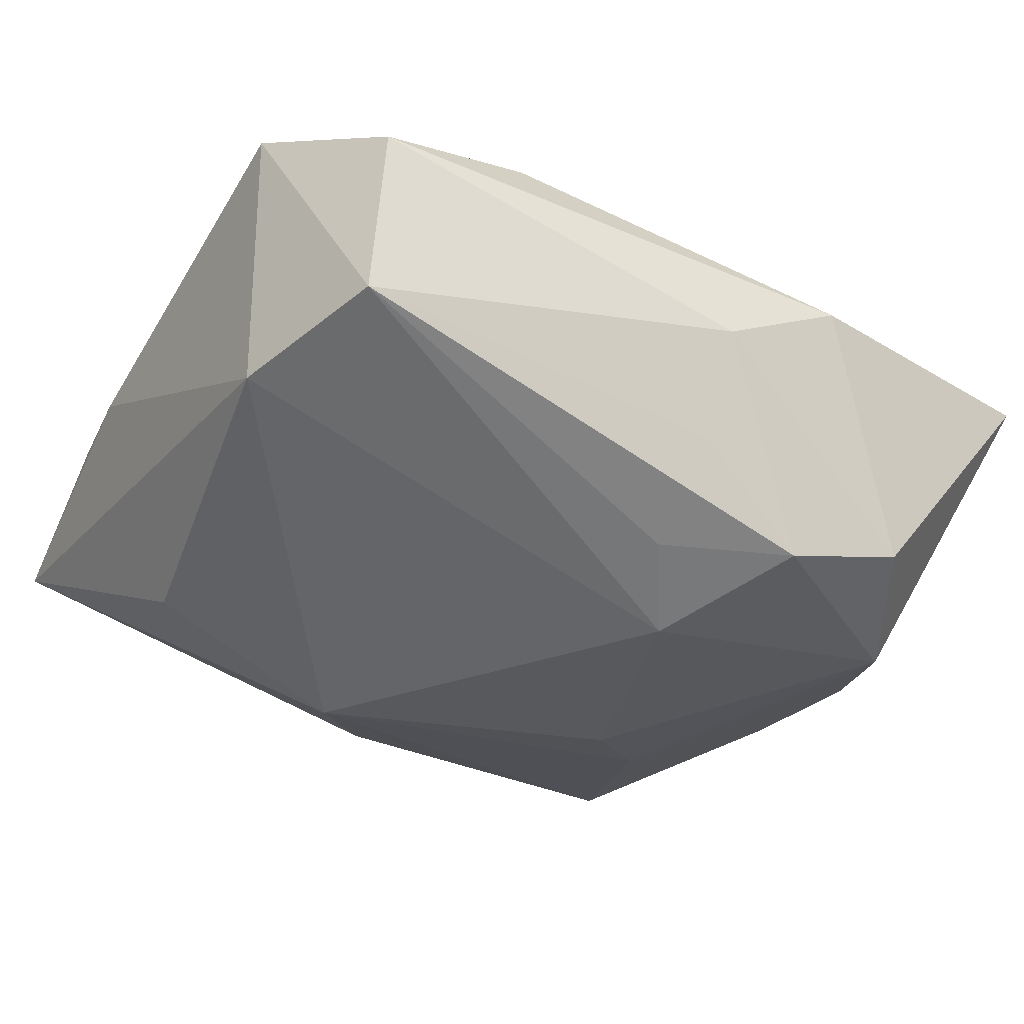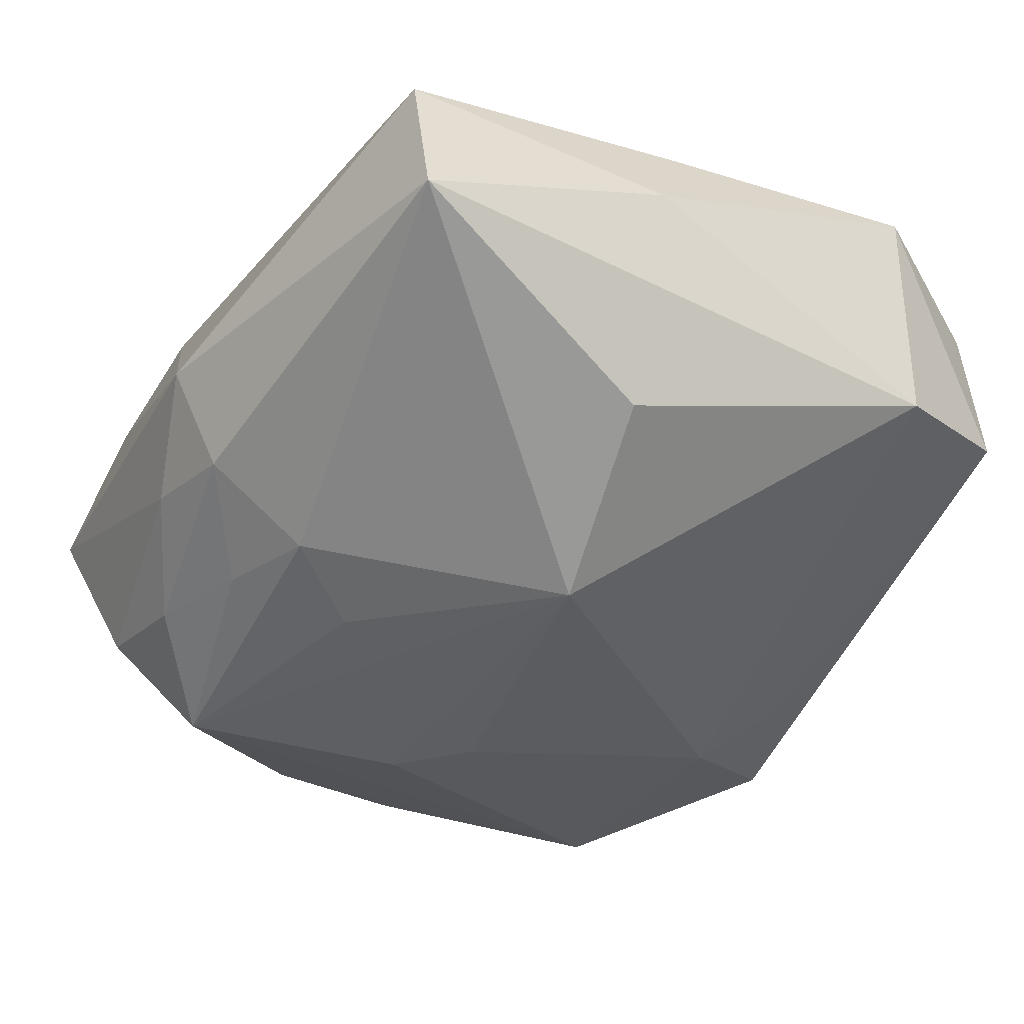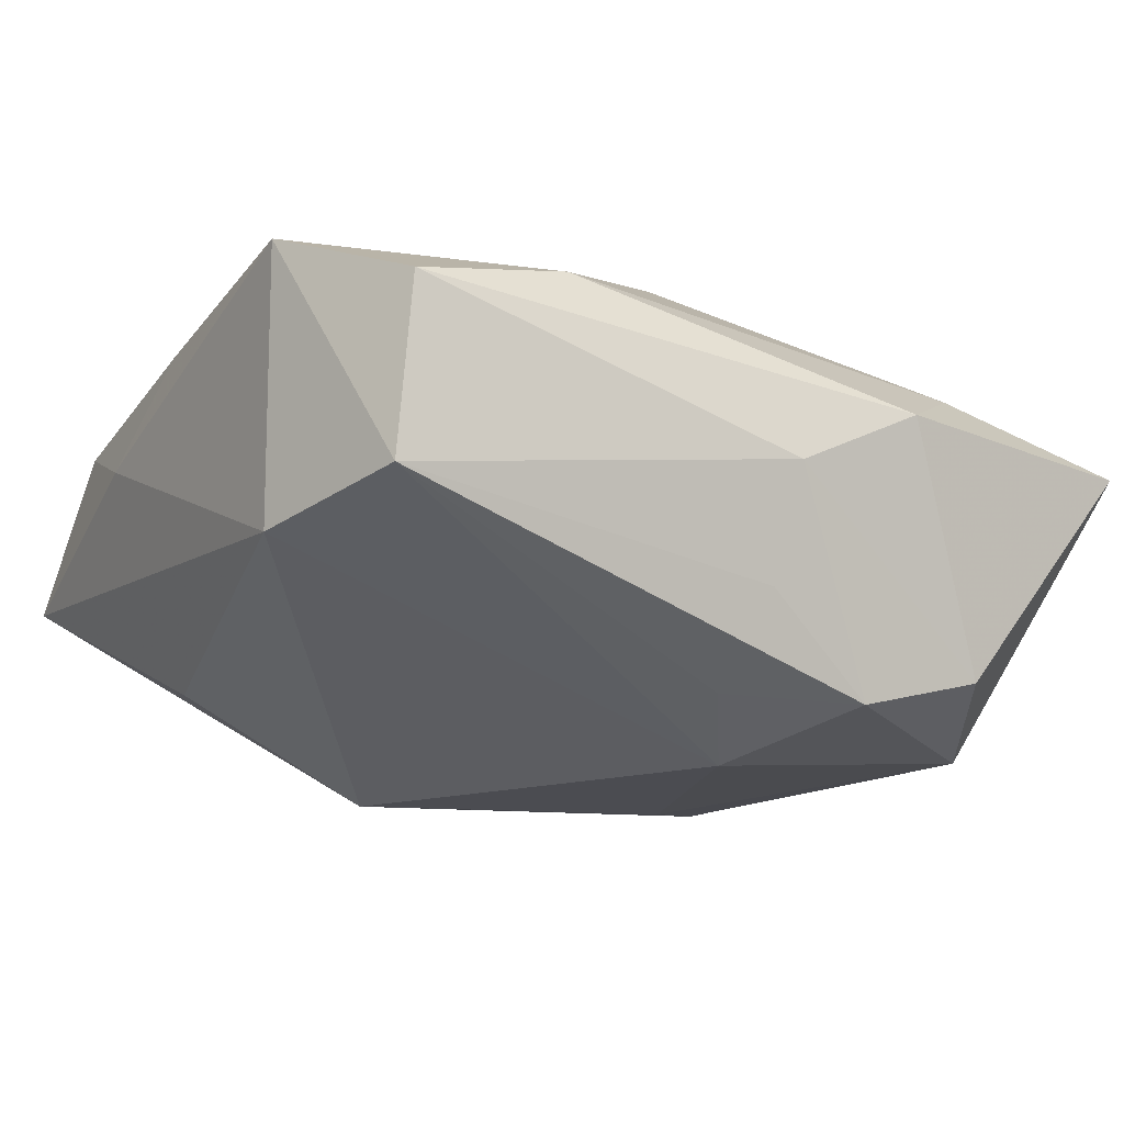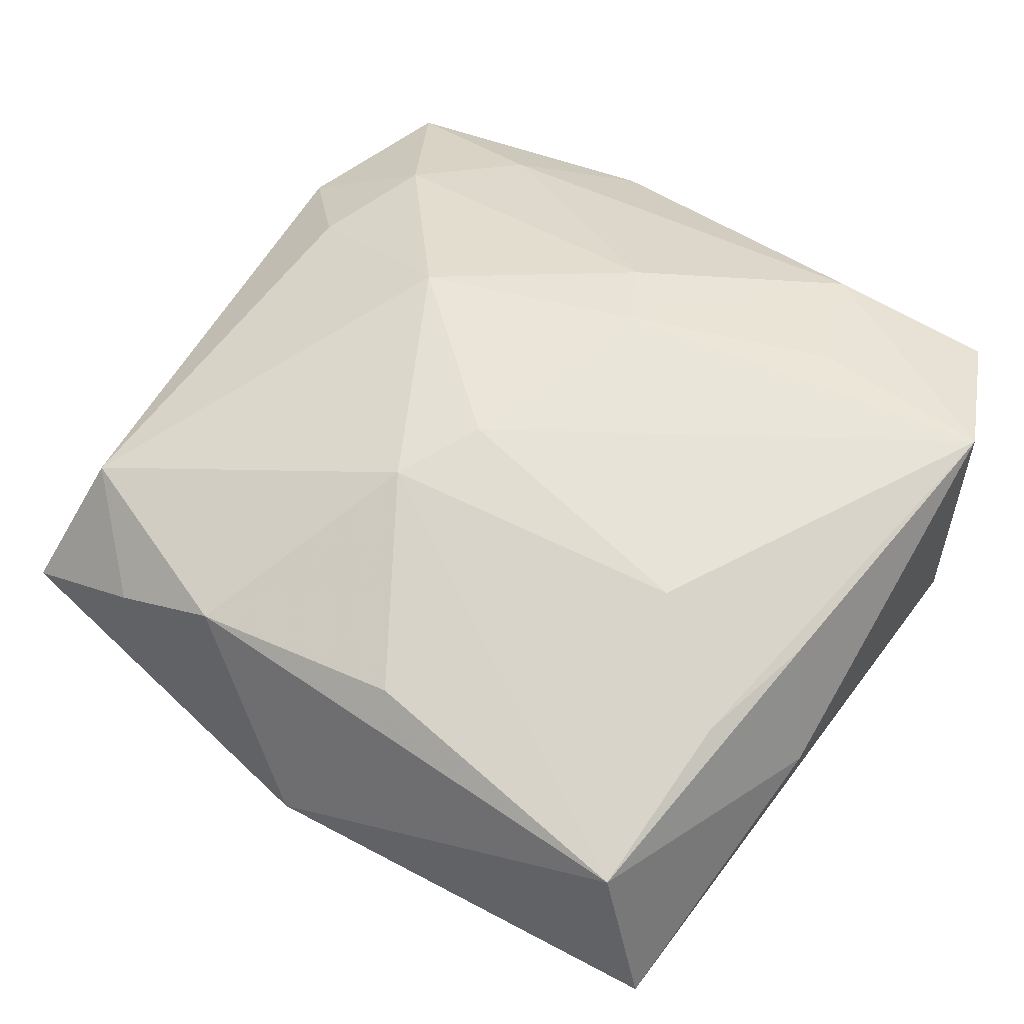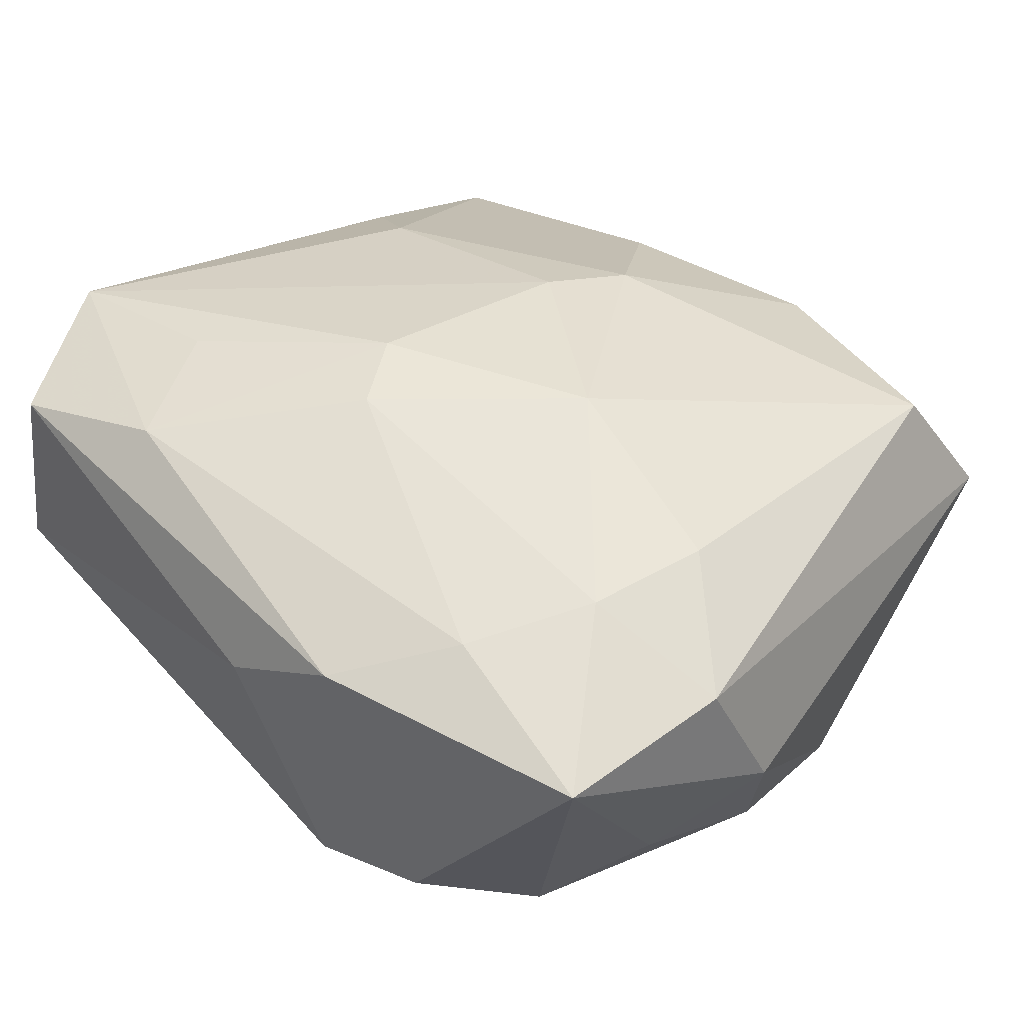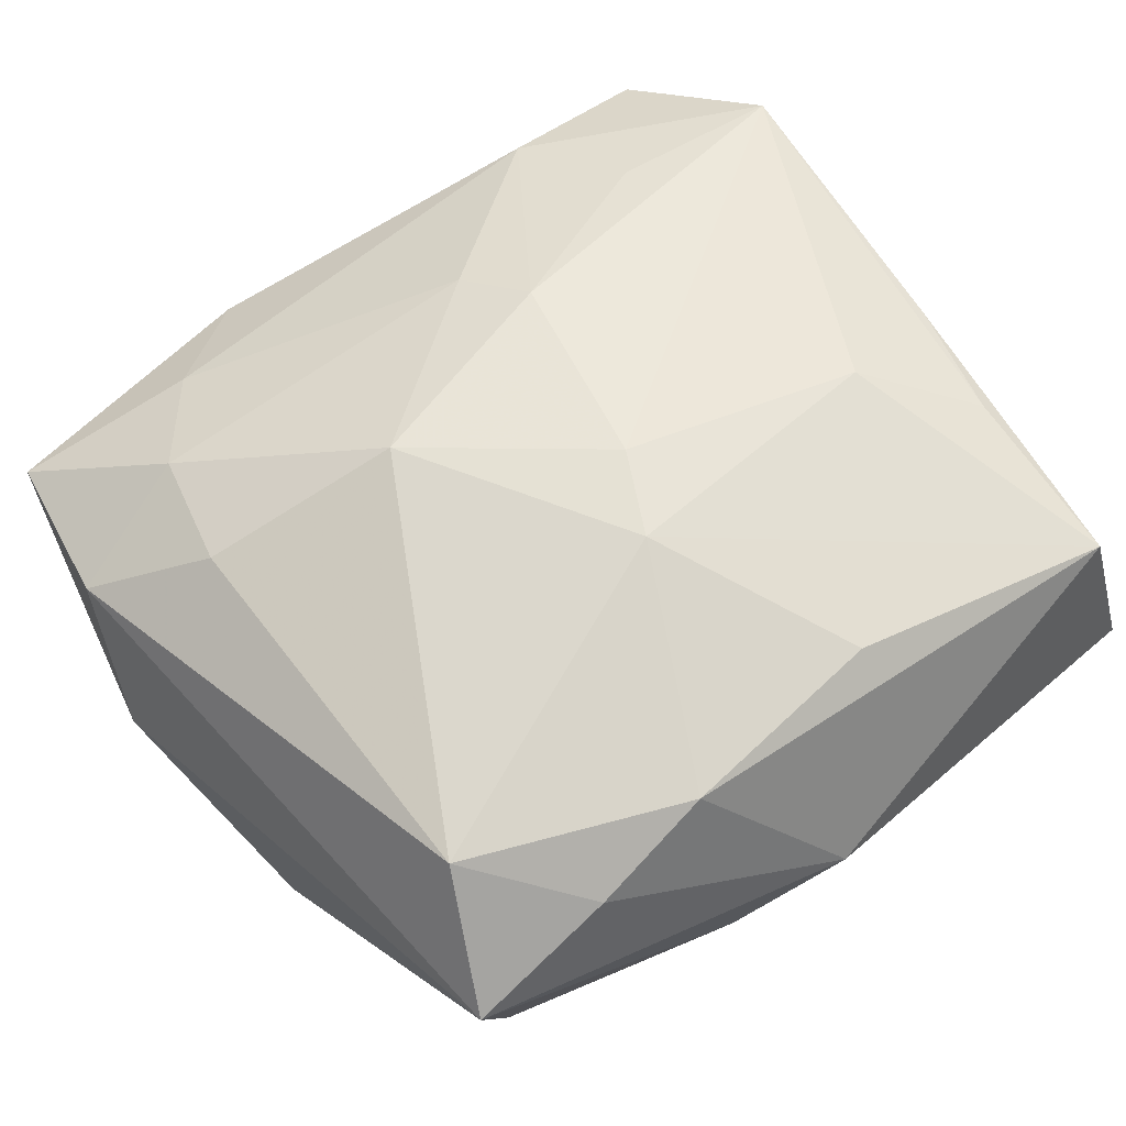
<metadata>
{"format":"obj","ext":"obj","renderer":"f3d","projection":"perspective","resolution":1024,"background":"white","views":[{"elev":-23.5,"azim":146.6,"up":"+Z"},{"elev":-37.1,"azim":53.4,"up":"+Z"},{"elev":-8.9,"azim":147.2,"up":"+Z"},{"elev":55.8,"azim":32.9,"up":"+Z"},{"elev":34.5,"azim":-142.1,"up":"+Z"},{"elev":54.2,"azim":-38.9,"up":"+Z"}]}
</metadata>
<code>
v -0.0007168 0.02079 -0.01841
v 0.02044 -0.01043 0.01748
v 0.03113 -0.007367 0.01415
v -0.03412 0.01739 0.006219
v 0.02857 -0.01705 0.01336
v 0.001861 0.01575 0.01848
v 0.02794 -0.0311 0.01013
v -0.0007395 -0.03486 -0.001543
v -0.02047 -0.02968 0.00711
v 0.01644 0.02679 0.01531
v -0.03109 0.03156 0.00446
v -0.02201 -0.01918 -0.01927
v 0.03426 0.01599 0.01756
v 0.03426 0.01557 -0.003298
v 0.03426 -0.0112 0.005219
v -0.02167 0.02302 -0.01755
v -0.0283 -0.022 0.01093
v -0.01497 -0.002721 -0.02068
v -0.008775 0.001328 -0.02087
v -0.001573 -0.01682 -0.01854
v -0.01765 0.02761 0.00983
v -0.0127 0.005204 0.01898
v -0.003199 -0.0133 0.01918
v 0.03083 0.028 -2.374e-05
v -0.005751 0.03176 -0.01453
v 0.03177 -0.03211 -0.003625
v -0.03541 0.01145 -0.00456
v 0.01481 -0.006172 -0.0206
v 0.001868 -0.02351 -0.0157
v -0.02825 0.01683 -0.01252
v 0.0007441 -0.03137 -0.01028
v -0.0317 0.007336 -0.0137
v 0.003332 0.02628 -0.01373
v 0.005375 -0.02798 0.01351
v -0.02686 0.009555 0.01248
v 0.004533 0.009931 0.02014
v -0.01558 -0.02623 -0.01399
v 0.01997 0.01686 0.01801
v 0.002424 0.03187 -0.00662
v 0.02838 -0.01022 -0.01211
v -0.01606 0.03209 -0.01242
v -0.008479 -0.03122 -0.008067
v -0.02608 -0.02534 -0.01126
v 0.02943 0.02795 0.01346
v 0.0003043 -0.006725 0.02014
v -0.03183 -0.004207 -0.01428
v -0.03122 -0.02895 0.0009086
v -0.01146 -0.02946 0.01181
v -0.009157 0.03408 0.006701
v -0.006188 -0.02504 -0.0151
v 0.001091 0.03372 0.002366
v -0.02415 0.0195 0.01201
f 8 26 7
f 28 26 29
f 4 11 27
f 25 24 33
f 14 24 13
f 1 16 25
f 25 33 1
f 1 14 28
f 1 33 24
f 24 14 1
f 19 1 28
f 16 1 19
f 25 16 41
f 41 16 11
f 11 49 41
f 27 11 30
f 11 16 30
f 30 32 27
f 30 16 32
f 47 4 27
f 17 4 47
f 12 43 46
f 46 16 12
f 32 16 46
f 43 47 46
f 27 32 46
f 46 47 27
f 37 43 12
f 20 12 28
f 28 29 20
f 20 29 12
f 11 4 52
f 15 14 13
f 26 14 15
f 13 3 15
f 15 7 26
f 15 3 7
f 40 26 28
f 28 14 40
f 40 14 26
f 25 41 51
f 51 41 49
f 13 24 44
f 24 51 44
f 44 51 49
f 12 16 18
f 16 19 18
f 28 12 18
f 18 19 28
f 12 29 50
f 50 37 12
f 8 7 48
f 7 34 48
f 21 49 11
f 11 52 21
f 35 4 17
f 35 52 4
f 17 22 35
f 22 52 35
f 39 24 25
f 25 51 39
f 39 51 24
f 37 50 31
f 31 26 8
f 31 29 26
f 31 50 29
f 9 47 8
f 8 48 9
f 17 47 9
f 9 48 17
f 7 3 5
f 5 2 7
f 5 3 13
f 13 2 5
f 23 34 7
f 7 2 23
f 23 48 34
f 23 22 17
f 17 48 23
f 10 44 49
f 49 21 10
f 13 44 10
f 43 37 42
f 37 31 42
f 42 31 8
f 8 47 42
f 42 47 43
f 22 23 45
f 45 2 13
f 45 23 2
f 13 10 38
f 6 21 52
f 6 10 21
f 6 52 22
f 36 45 13
f 13 38 36
f 22 45 36
f 36 6 22
f 36 38 10
f 10 6 36

</code>
